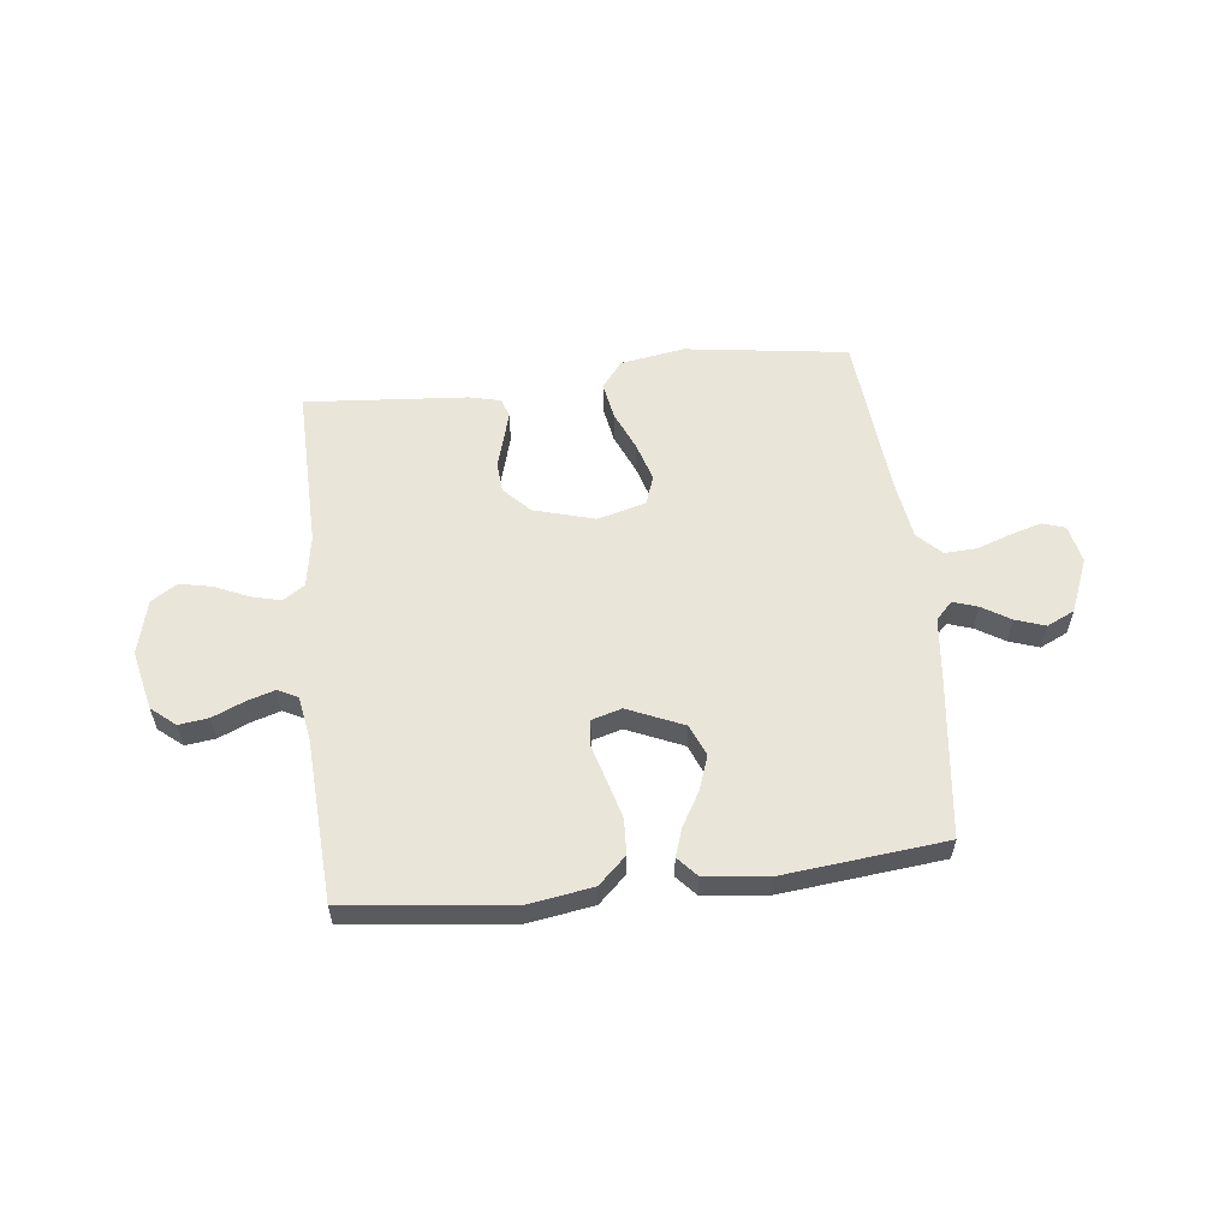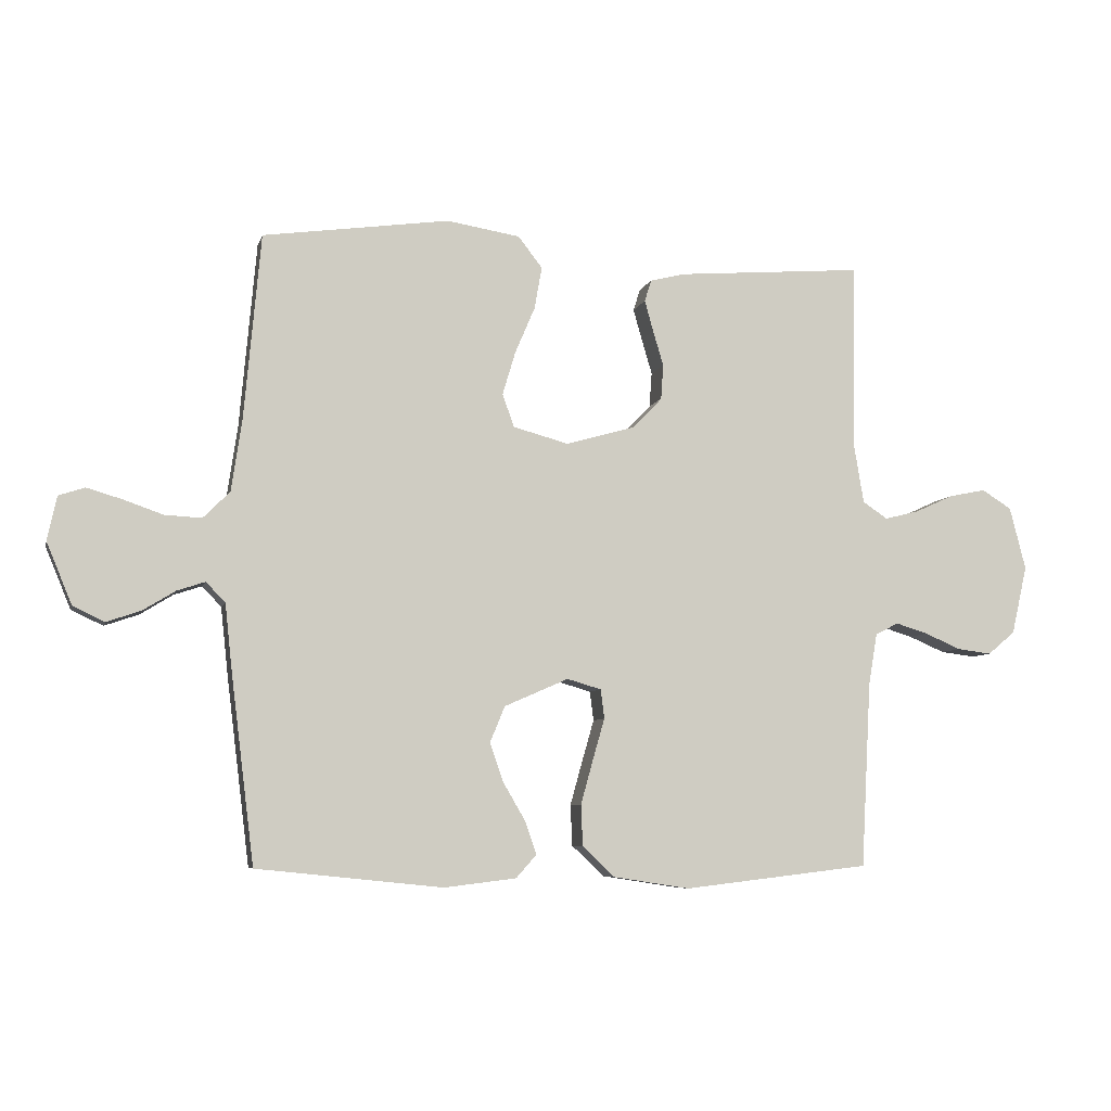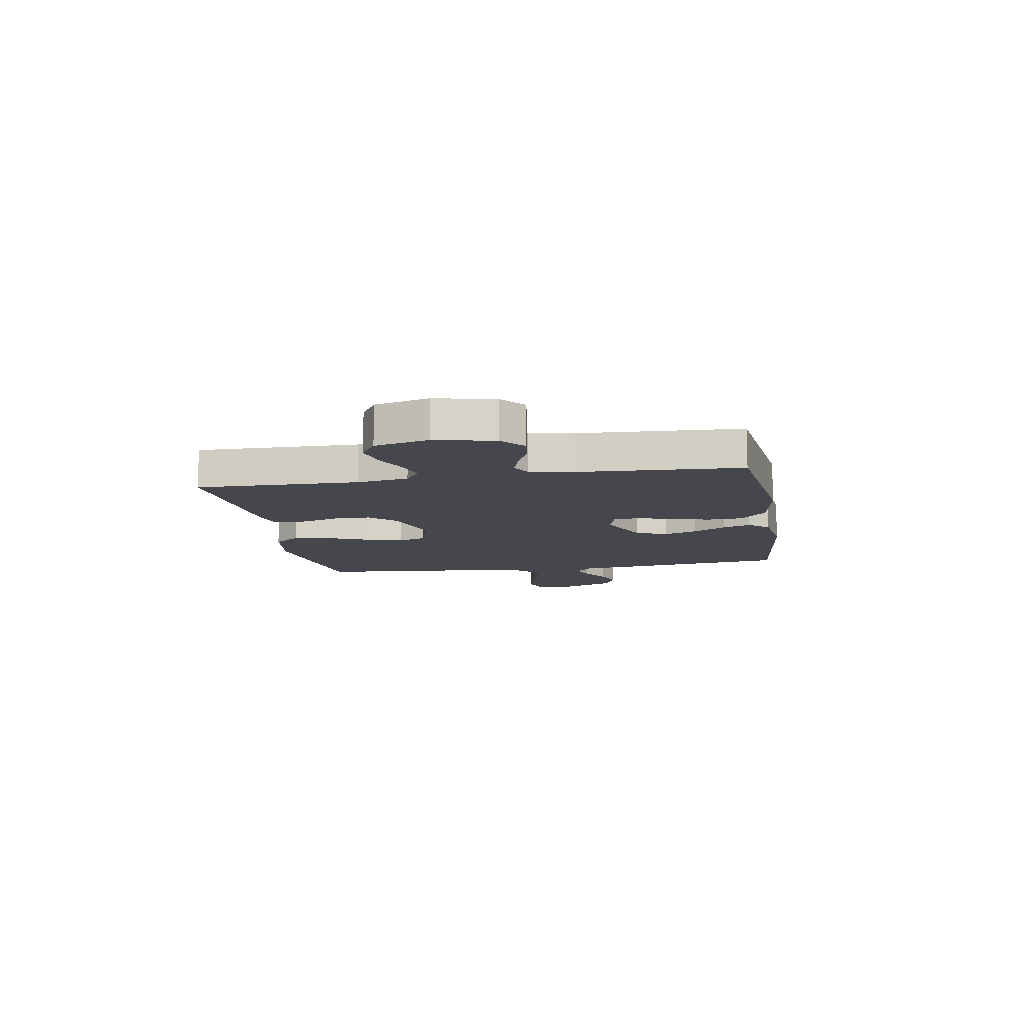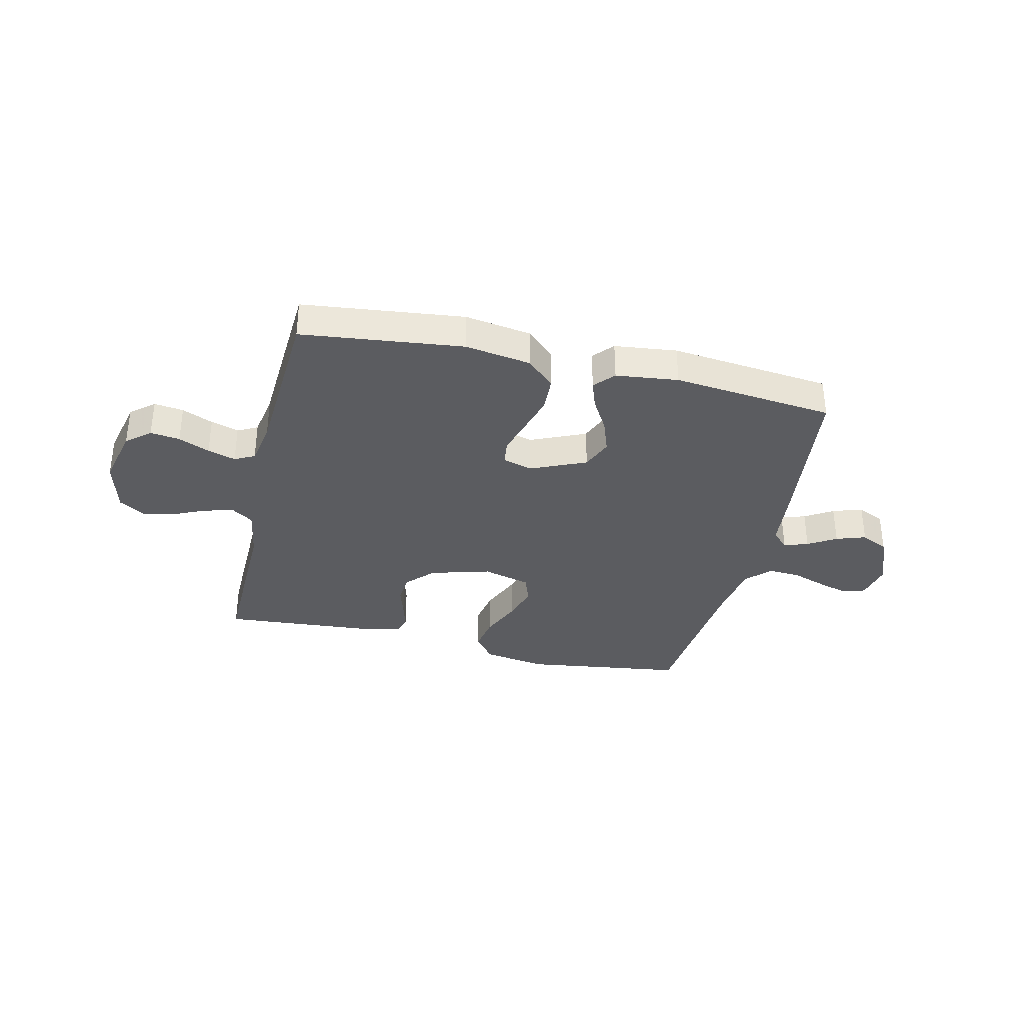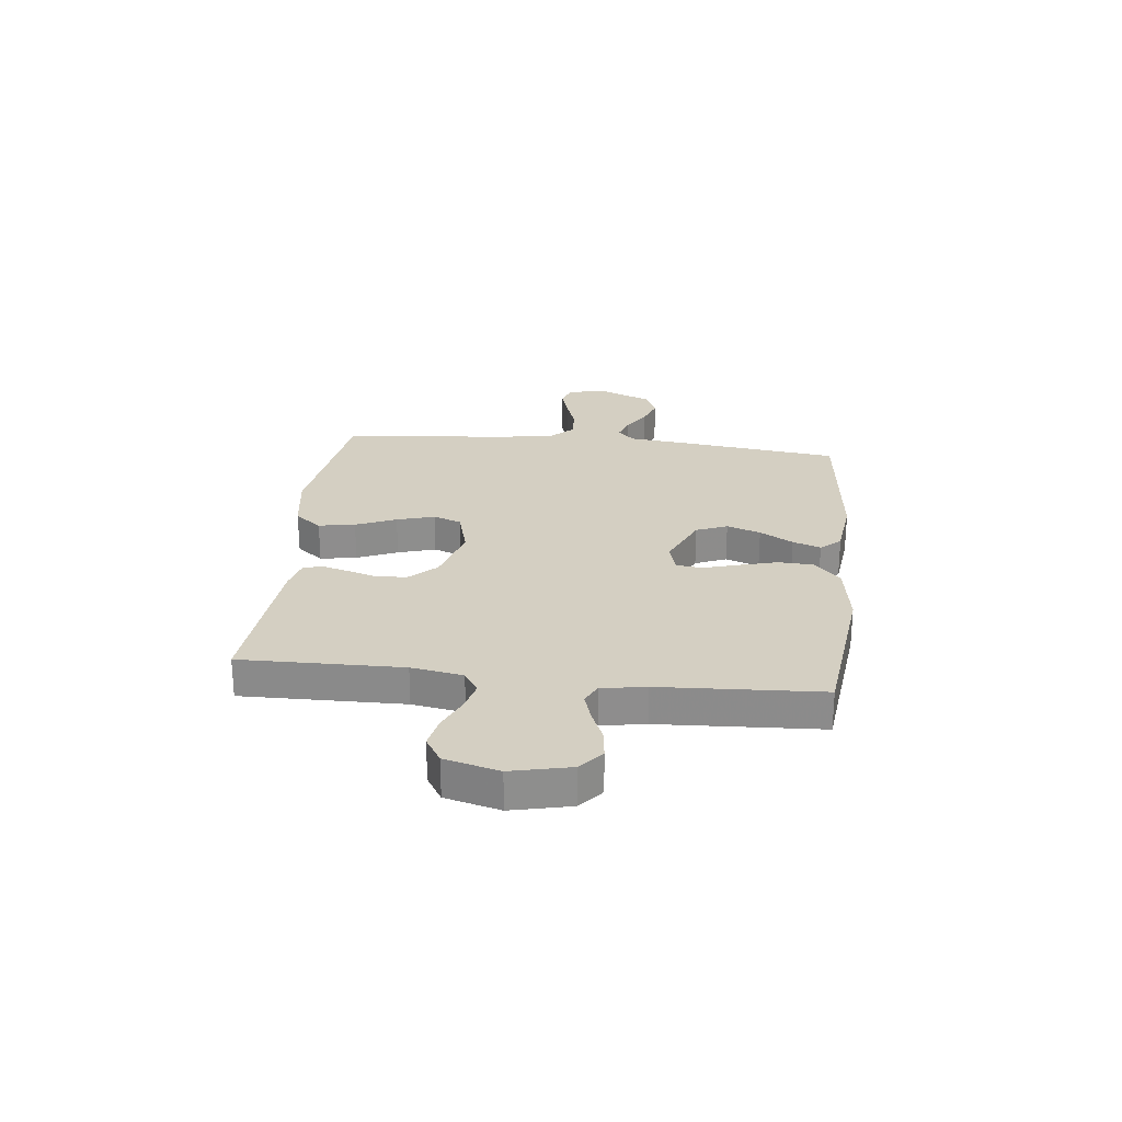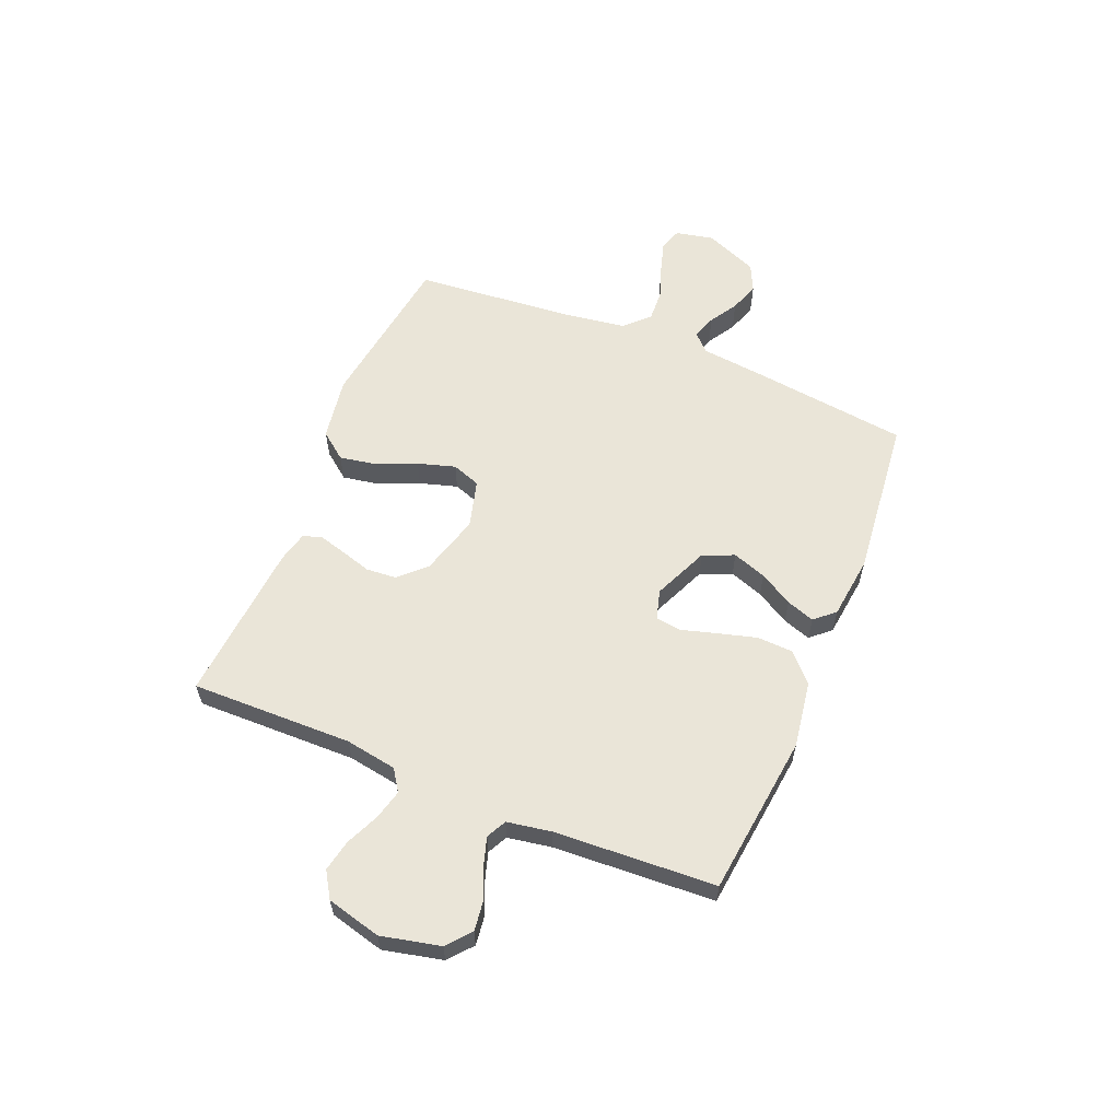
<metadata>
{"format":"obj","ext":"obj","renderer":"f3d","projection":"perspective","resolution":1024,"background":"white","views":[{"elev":57.7,"azim":173.4,"up":"+Y"},{"elev":-6.6,"azim":-13.5,"up":"+Z"},{"elev":-10.9,"azim":99.7,"up":"+Y"},{"elev":-34.6,"azim":166.8,"up":"+Y"},{"elev":25.6,"azim":96.4,"up":"+Y"},{"elev":59.4,"azim":112.4,"up":"+Y"}]}
</metadata>
<code>
v -0.5 0.07 0.5
v -0.2 0.07 0.542
v -0.082 0.07 0.523
v -0.043 0.07 0.473
v -0.055 0.07 0.405
v -0.087 0.07 0.33
v -0.108 0.07 0.26
v -0.089 0.07 0.207
v 0 0.07 0.183
v 0.112 0.07 0.215
v 0.159 0.07 0.264
v 0.163 0.07 0.32
v 0.146 0.07 0.377
v 0.132 0.07 0.427
v 0.143 0.07 0.462
v 0.2 0.07 0.476
v 0.5 0.07 0.5
v 0.495 0.07 0.2
v 0.511 0.07 0.104
v 0.551 0.07 0.077
v 0.606 0.07 0.091
v 0.668 0.07 0.119
v 0.727 0.07 0.131
v 0.775 0.07 0.101
v 0.801 0.07 0
v 0.776 0.07 -0.11
v 0.732 0.07 -0.147
v 0.677 0.07 -0.14
v 0.619 0.07 -0.115
v 0.567 0.07 -0.099
v 0.53 0.07 -0.118
v 0.516 0.07 -0.2
v 0.5 0.07 -0.5
v 0.2 0.07 -0.535
v 0.077 0.07 -0.516
v 0.025 0.07 -0.467
v 0.022 0.07 -0.401
v 0.042 0.07 -0.329
v 0.061 0.07 -0.263
v 0.055 0.07 -0.216
v 0 0.07 -0.2
v -0.103 0.07 -0.245
v -0.127 0.07 -0.303
v -0.105 0.07 -0.366
v -0.069 0.07 -0.428
v -0.051 0.07 -0.48
v -0.084 0.07 -0.517
v -0.2 0.07 -0.531
v -0.5 0.07 -0.5
v -0.537 0.07 -0.2
v -0.549 0.07 -0.089
v -0.58 0.07 -0.057
v -0.625 0.07 -0.072
v -0.677 0.07 -0.104
v -0.732 0.07 -0.123
v -0.783 0.07 -0.099
v -0.824 0.07 0
v -0.809 0.07 0.071
v -0.767 0.07 0.085
v -0.709 0.07 0.068
v -0.646 0.07 0.046
v -0.587 0.07 0.043
v -0.544 0.07 0.086
v -0.527 0.07 0.2
v -0.5 0 0.5
v -0.2 0 0.542
v -0.082 0 0.523
v -0.043 0 0.473
v -0.055 0 0.405
v -0.087 0 0.33
v -0.108 0 0.26
v -0.089 0 0.207
v 0 0 0.183
v 0.112 0 0.215
v 0.159 0 0.264
v 0.163 0 0.32
v 0.146 0 0.377
v 0.132 0 0.427
v 0.143 0 0.462
v 0.2 0 0.476
v 0.5 0 0.5
v 0.495 0 0.2
v 0.511 0 0.104
v 0.551 0 0.077
v 0.606 0 0.091
v 0.668 0 0.119
v 0.727 0 0.131
v 0.775 0 0.101
v 0.801 0 0
v 0.776 0 -0.11
v 0.732 0 -0.147
v 0.677 0 -0.14
v 0.619 0 -0.115
v 0.567 0 -0.099
v 0.53 0 -0.118
v 0.516 0 -0.2
v 0.5 0 -0.5
v 0.2 0 -0.535
v 0.077 0 -0.516
v 0.025 0 -0.467
v 0.022 0 -0.401
v 0.042 0 -0.329
v 0.061 0 -0.263
v 0.055 0 -0.216
v 0 0 -0.2
v -0.103 0 -0.245
v -0.127 0 -0.303
v -0.105 0 -0.366
v -0.069 0 -0.428
v -0.051 0 -0.48
v -0.084 0 -0.517
v -0.2 0 -0.531
v -0.5 0 -0.5
v -0.537 0 -0.2
v -0.549 0 -0.089
v -0.58 0 -0.057
v -0.625 0 -0.072
v -0.677 0 -0.104
v -0.732 0 -0.123
v -0.783 0 -0.099
v -0.824 0 0
v -0.809 0 0.071
v -0.767 0 0.085
v -0.709 0 0.068
v -0.646 0 0.046
v -0.587 0 0.043
v -0.544 0 0.086
v -0.527 0 0.2
f 59 60 61
f 58 59 61
f 57 58 61
f 56 57 61
f 55 56 61
f 54 55 61
f 53 54 61
f 52 53 61 62
f 51 52 62 63
f 51 63 64
f 50 51 64
f 49 50 64
f 48 49 64
f 47 48 64
f 46 47 64
f 45 46 64
f 44 45 64
f 37 38 39
f 36 37 39
f 35 36 39
f 34 35 39
f 33 34 39
f 32 33 39
f 31 32 39 40
f 30 31 40 41
f 27 28 29
f 26 27 29
f 25 26 29
f 24 25 29
f 23 24 29
f 22 23 29
f 21 22 29
f 20 21 29 30
f 19 20 30 41
f 16 17 18
f 15 16 18
f 14 15 18
f 13 14 18
f 12 13 18
f 11 12 18 19
f 19 41 42
f 11 19 42
f 10 11 42
f 4 5 6
f 3 4 6
f 2 3 6
f 1 2 6
f 64 1 6
f 64 6 7
f 43 44 64
f 64 7 8
f 43 64 8
f 42 43 8
f 9 10 42
f 8 9 42
f 125 124 123
f 125 123 122
f 125 122 121
f 125 121 120
f 125 120 119
f 125 119 118
f 125 118 117
f 126 125 117 116
f 127 126 116 115
f 128 127 115
f 128 115 114
f 128 114 113
f 128 113 112
f 128 112 111
f 128 111 110
f 128 110 109
f 128 109 108
f 103 102 101
f 103 101 100
f 103 100 99
f 103 99 98
f 103 98 97
f 103 97 96
f 104 103 96 95
f 105 104 95 94
f 93 92 91
f 93 91 90
f 93 90 89
f 93 89 88
f 93 88 87
f 93 87 86
f 93 86 85
f 94 93 85 84
f 105 94 84 83
f 82 81 80
f 82 80 79
f 82 79 78
f 82 78 77
f 82 77 76
f 83 82 76 75
f 106 105 83
f 106 83 75
f 106 75 74
f 70 69 68
f 70 68 67
f 70 67 66
f 70 66 65
f 70 65 128
f 71 70 128
f 128 108 107
f 72 71 128
f 72 128 107
f 72 107 106
f 106 74 73
f 106 73 72
f 1 65 66 2
f 2 66 67 3
f 3 67 68 4
f 4 68 69 5
f 5 69 70 6
f 6 70 71 7
f 7 71 72 8
f 8 72 73 9
f 9 73 74 10
f 10 74 75 11
f 11 75 76 12
f 12 76 77 13
f 13 77 78 14
f 14 78 79 15
f 15 79 80 16
f 16 80 81 17
f 17 81 82 18
f 18 82 83 19
f 19 83 84 20
f 20 84 85 21
f 21 85 86 22
f 22 86 87 23
f 23 87 88 24
f 24 88 89 25
f 25 89 90 26
f 26 90 91 27
f 27 91 92 28
f 28 92 93 29
f 29 93 94 30
f 30 94 95 31
f 31 95 96 32
f 32 96 97 33
f 33 97 98 34
f 34 98 99 35
f 35 99 100 36
f 36 100 101 37
f 37 101 102 38
f 38 102 103 39
f 39 103 104 40
f 40 104 105 41
f 41 105 106 42
f 42 106 107 43
f 43 107 108 44
f 44 108 109 45
f 45 109 110 46
f 46 110 111 47
f 47 111 112 48
f 48 112 113 49
f 49 113 114 50
f 50 114 115 51
f 51 115 116 52
f 52 116 117 53
f 53 117 118 54
f 54 118 119 55
f 55 119 120 56
f 56 120 121 57
f 57 121 122 58
f 58 122 123 59
f 59 123 124 60
f 60 124 125 61
f 61 125 126 62
f 62 126 127 63
f 63 127 128 64
f 64 128 65 1

</code>
